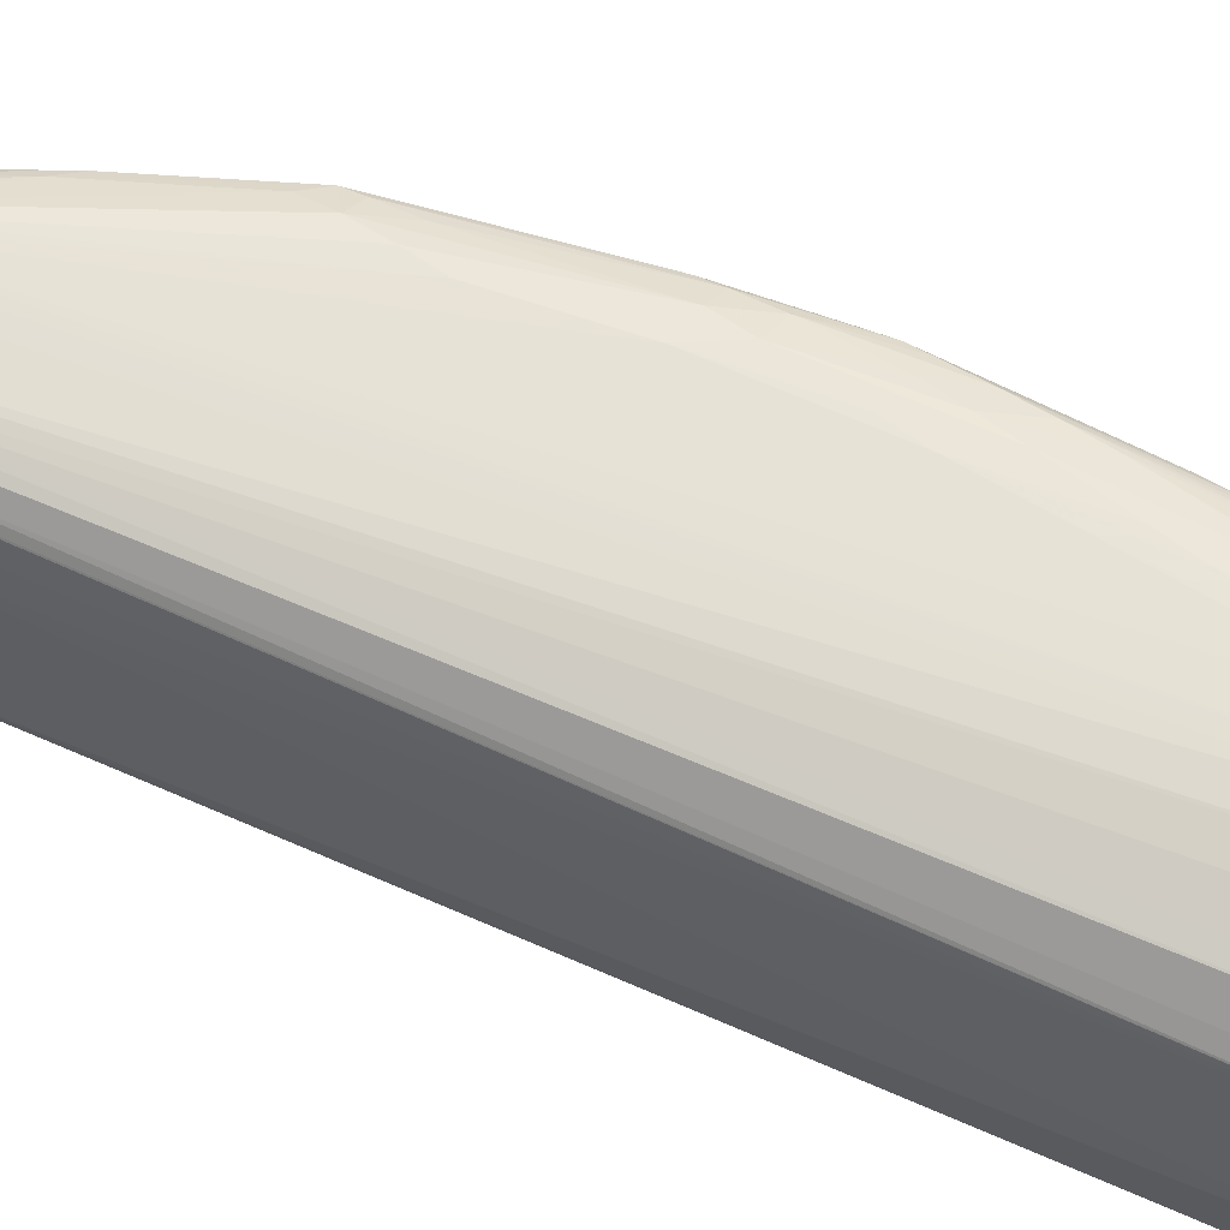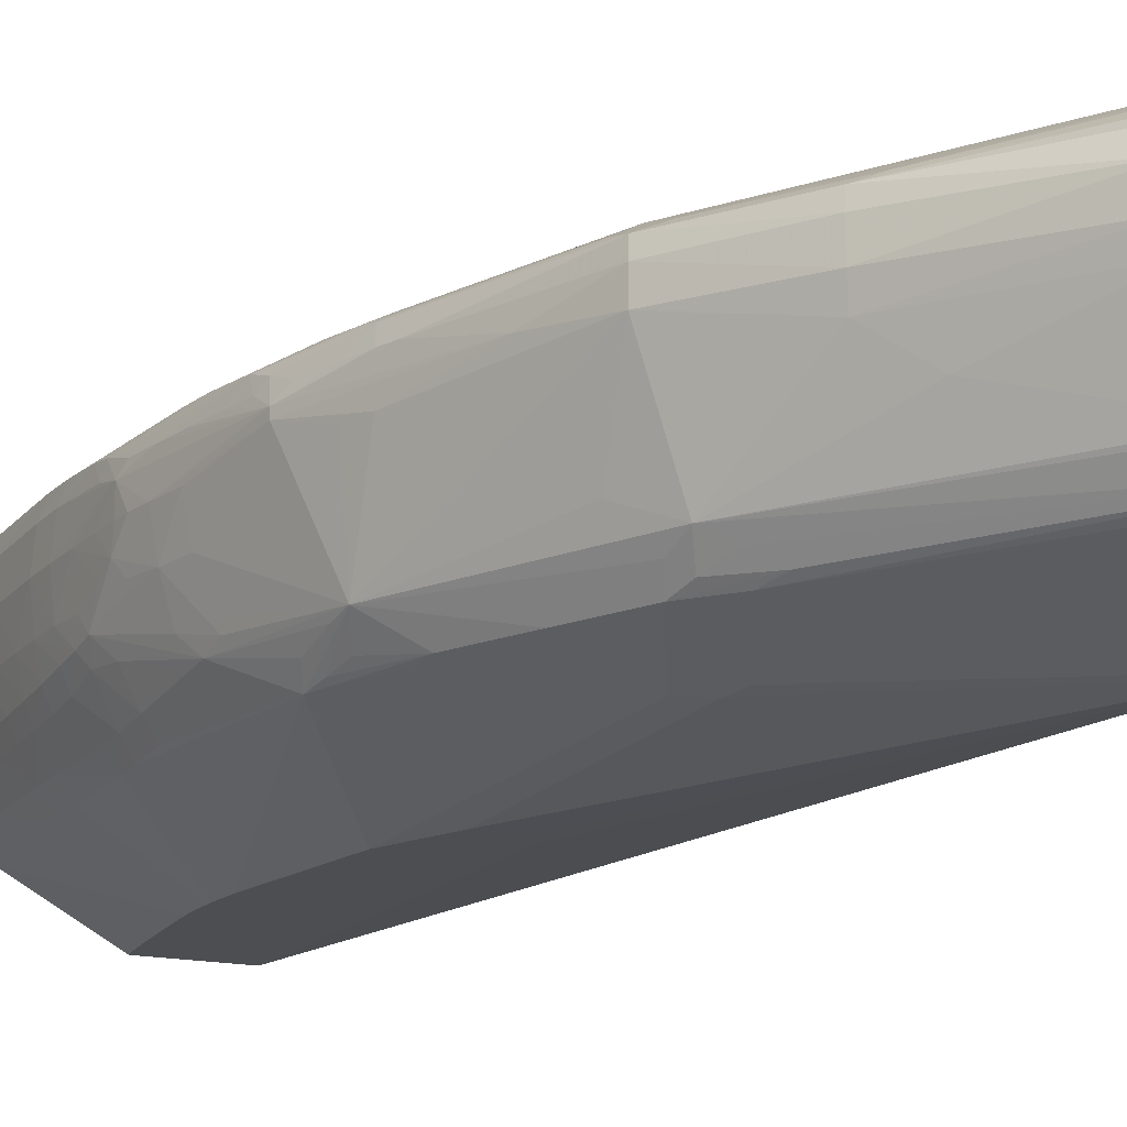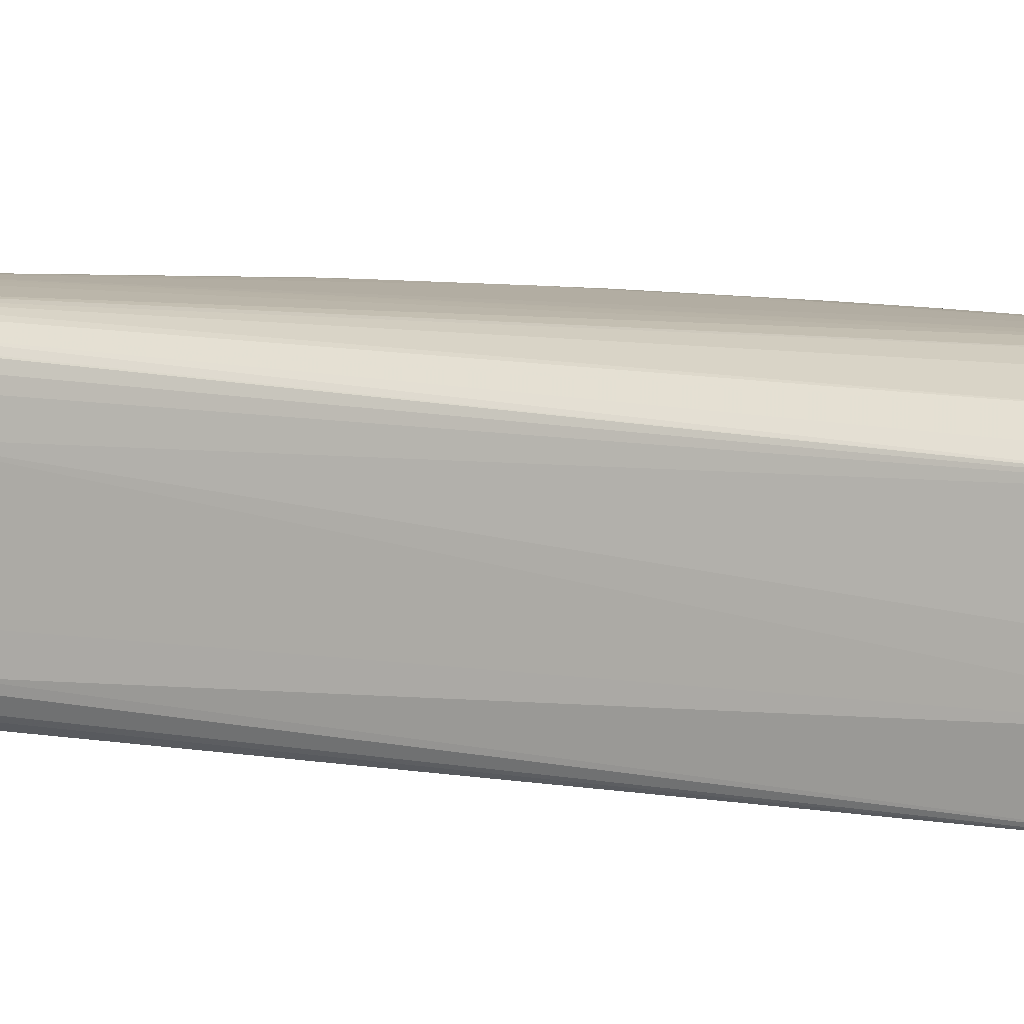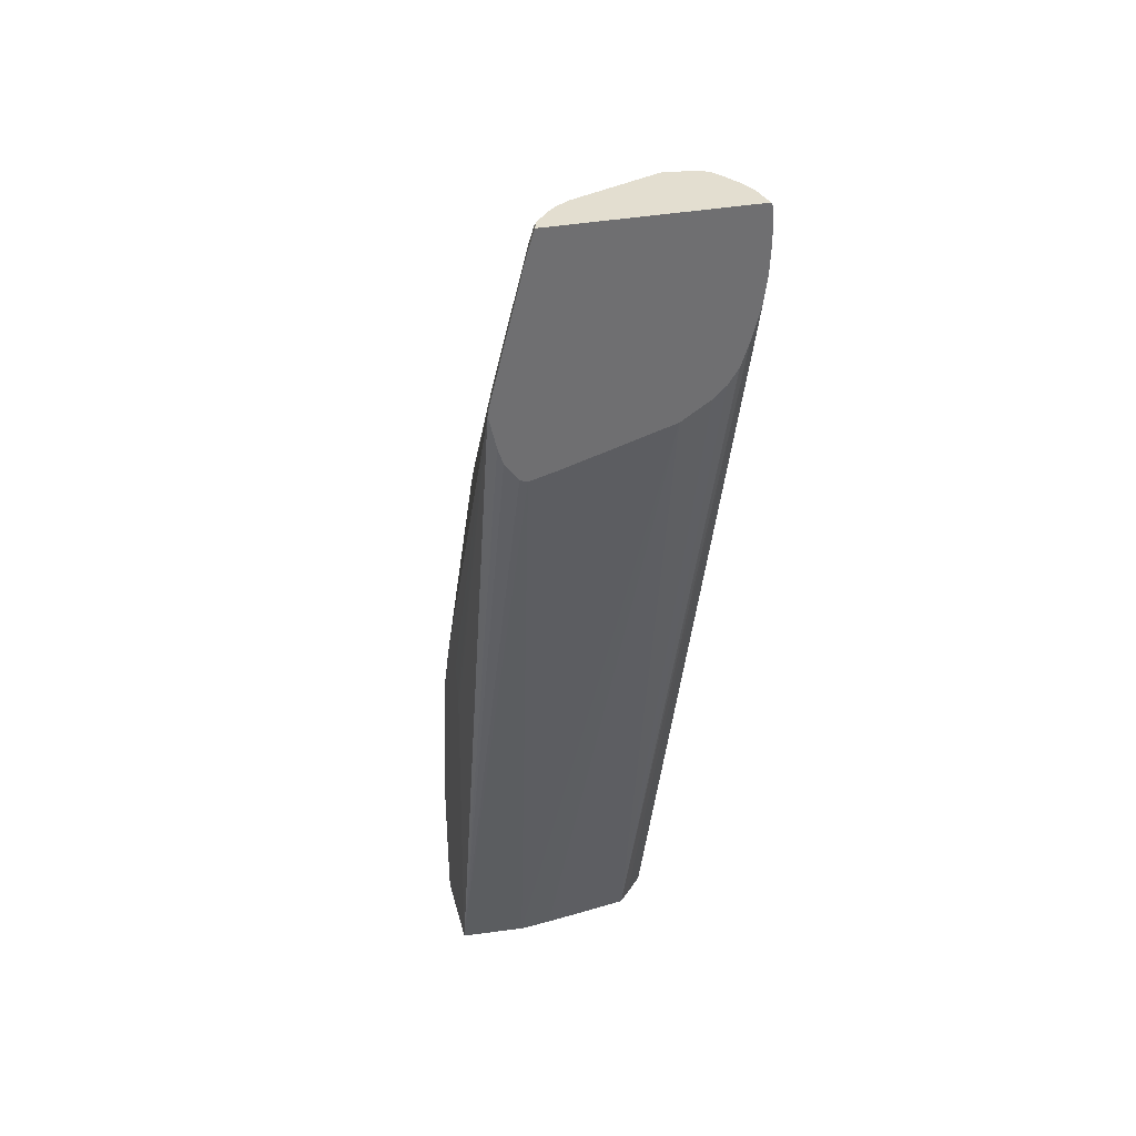
<metadata>
{"format":"obj","ext":"obj","renderer":"f3d","projection":"perspective","resolution":1024,"background":"white","views":[{"elev":66.2,"azim":127.9,"up":"+Y"},{"elev":-16.9,"azim":-23.8,"up":"+Y"},{"elev":12.5,"azim":121.4,"up":"+Y"},{"elev":35.7,"azim":76.3,"up":"+Z"}]}
</metadata>
<code>
v -0.4389 0.9811 0.4656
v -0.4389 0.8825 0.4656
v -0.4389 0.9822 0.4633
v -0.4453 0.9827 0.4606
v -0.4502 0.9786 0.4656
v -0.44 0.8828 0.4656
v -0.4461 0.8837 0.463
v -0.4389 0.8795 0.4558
v -0.4389 0.9826 0.4575
v -0.4415 0.9827 0.4606
v -0.4563 0.9814 0.4553
v -0.4683 0.9831 0.4344
v -0.4781 0.9831 0.4286
v -0.4629 0.9828 0.4445
v -0.4733 0.9821 0.4395
v -0.4527 0.9778 0.4656
v -0.4446 0.8845 0.4656
v -0.4572 0.887 0.4568
v -0.4608 0.8842 0.4459
v -0.4514 0.8822 0.4513
v -0.4389 0.8782 0.4511
v -0.4389 0.9826 0.4513
v -0.4418 0.9828 0.4513
v -0.4514 0.983 0.4343
v -0.4686 0.9832 0.4183
v -0.4806 0.9832 0.4182
v -0.4882 0.982 0.4182
v -0.5658 0.9804 0.2871
v -0.5651 0.9796 0.3035
v -0.4811 0.9735 0.4481
v -0.4694 0.9776 0.4515
v -0.4541 0.9772 0.4656
v -0.5307 0.9726 0.3837
v -0.4845 0.9778 0.435
v -0.4525 0.8912 0.4656
v -0.4557 0.8947 0.4656
v -0.4616 0.8976 0.4623
v -0.5573 0.8988 0.3299
v -0.5476 0.8927 0.336
v -0.5377 0.8865 0.3423
v -0.542 0.8838 0.3312
v -0.4389 0.862 0.3854
v -0.4389 0.9826 0.4451
v -0.4452 0.9828 0.4285
v -0.4803 0.9831 0.4069
v -0.4569 0.983 0.4183
v -0.6147 0.9799 -0.02408
v -0.6147 0.98 -0.008026
v -0.6147 0.98 0.0412
v -0.5829 0.9802 0.238
v -0.5647 0.977 0.3199
v -0.5635 0.9729 0.3346
v -0.598 0.9786 0.2215
v -0.5977 0.9768 0.2378
v -0.4951 0.973 0.4308
v -0.4917 0.9689 0.442
v -0.4767 0.9695 0.4593
v -0.4658 0.9727 0.4638
v -0.4592 0.9748 0.4656
v -0.5398 0.9697 0.3772
v -0.5727 0.9699 0.3283
v -0.46 0.9011 0.4656
v -0.4632 0.9092 0.4656
v -0.4638 0.9092 0.4649
v -0.4794 0.9452 0.4631
v -0.4873 0.9453 0.4535
v -0.4915 0.9359 0.4432
v -0.4758 0.8997 0.4444
v -0.5735 0.9498 0.3299
v -0.5711 0.9092 0.3092
v -0.6057 0.8996 0.2314
v -0.5592 0.8932 0.3183
v -0.5561 0.8846 0.312
v -0.5529 0.8881 0.3228
v -0.5222 0.9206 0.3922
v -0.5395 0.9371 0.3769
v -0.526 0.8709 0.2979
v -0.4389 0.8613 0.3814
v -0.4389 0.9821 0.4335
v -0.5998 0.9786 -0.02408
v -0.6 0.9787 -0.02408
v -0.6301 0.9775 -0.02408
v -0.6301 0.9778 -0.008074
v -0.6302 0.9777 0.008367
v -0.6301 0.9775 0.02476
v -0.6147 0.9798 0.05764
v -0.5988 0.9799 0.1724
v -0.5986 0.9795 0.1889
v -0.5769 0.9741 0.3033
v -0.574 0.9718 0.3197
v -0.6139 0.9782 0.156
v -0.6137 0.9774 0.1723
v -0.6136 0.9756 0.1887
v -0.6098 0.9734 0.2213
v -0.6071 0.9717 0.2377
v -0.494 0.9586 0.4454
v -0.4856 0.9643 0.4523
v -0.4796 0.9592 0.4628
v -0.4751 0.9614 0.4656
v -0.4721 0.9658 0.4656
v -0.4672 0.9696 0.4656
v -0.5407 0.9621 0.3786
v -0.6055 0.97 0.2468
v -0.6068 0.962 0.2501
v -0.6034 0.9621 0.2582
v -0.5733 0.9622 0.3296
v -0.477 0.9452 0.4656
v -0.4934 0.9454 0.4453
v -0.5411 0.9482 0.3791
v -0.5887 0.9535 0.2948
v -0.5887 0.9535 0.2948
v -0.6069 0.945 0.2502
v -0.5883 0.8853 0.2453
v -0.5723 0.8849 0.2789
v -0.6118 0.945 0.2374
v -0.6219 0.9518 0.2142
v -0.6279 0.9272 0.1722
v -0.6233 0.9096 0.1714
v -0.6206 0.9042 0.1762
v -0.6217 0.9006 0.1653
v -0.607 0.8973 0.2214
v -0.6053 0.8845 0.1979
v -0.6033 0.8865 0.2088
v -0.601 0.8893 0.2214
v -0.5393 0.8718 0.2769
v -0.5368 0.8727 0.2871
v -0.5291 0.87 0.2872
v -0.4389 0.8652 0.3647
v -0.549 0.8592 0.1753
v -0.5319 0.8592 0.1746
v -0.5292 0.8592 0.1708
v -0.5268 0.8592 0.1631
v -0.5265 0.8592 0.1562
v -0.5268 0.8592 0.1484
v -0.5376 0.8592 -0.02408
v -0.4389 0.9801 0.4184
v -0.5596 0.9681 -0.02408
v -0.5678 0.9706 -0.02408
v -0.5842 0.9753 -0.02408
v -0.6397 0.9723 -0.02408
v -0.6398 0.9724 -0.00817
v -0.64 0.9725 0.008271
v -0.6399 0.9723 0.02466
v -0.6301 0.9773 0.0411
v -0.6143 0.9792 0.1068
v -0.6142 0.9789 0.1232
v -0.6277 0.9737 0.1395
v -0.6301 0.9769 0.05755
v -0.63 0.9763 0.07399
v -0.6245 0.9725 0.1722
v -0.6262 0.9733 0.1559
v -0.6227 0.9709 0.1886
v -0.6218 0.9697 0.1978
v -0.6202 0.9661 0.2086
v -0.6179 0.9614 0.2202
v -0.6115 0.962 0.2375
v -0.6219 0.9557 0.2141
v -0.5905 0.8844 0.2344
v -0.5649 0.8592 0.1413
v -0.6351 0.9452 0.1555
v -0.6314 0.9452 0.172
v -0.6319 0.9272 0.1558
v -0.6266 0.9092 0.1559
v -0.6084 0.8922 0.204
v -0.6377 0.9187 0.1137
v -0.6323 0.9093 0.1232
v -0.6225 0.8994 0.156
v -0.6195 0.8871 0.1232
v -0.6208 0.8854 0.1069
v -0.5796 0.8592 0.07327
v -0.5499 0.8592 0.1735
v -0.4389 0.8678 0.3564
v -0.5798 0.8592 -0.02408
v -0.5355 0.8922 -0.02408
v -0.4389 0.8783 0.3458
v -0.4389 0.8746 0.3472
v -0.4389 0.9755 0.4013
v -0.5489 0.9586 -0.02408
v -0.643 0.9619 -0.02408
v -0.6437 0.9619 0.008031
v -0.6436 0.962 0.02442
v -0.6395 0.9717 0.05745
v -0.63 0.9754 0.09038
v -0.6392 0.9713 0.07389
v -0.6387 0.9705 0.09028
v -0.6377 0.9686 0.1132
v -0.6371 0.9672 0.123
v -0.6382 0.9696 0.1022
v -0.6228 0.9616 0.2036
v -0.6334 0.962 0.1556
v -0.6299 0.962 0.172
v -0.6262 0.962 0.1884
v -0.6384 0.9569 0.1354
v -0.6373 0.9452 0.1441
v -0.6381 0.9353 0.133
v -0.6355 0.9282 0.1388
v -0.6369 0.9221 0.1231
v -0.6387 0.9316 0.123
v -0.6393 0.9259 0.1075
v -0.6409 0.9272 0.09024
v -0.6383 0.9169 0.1027
v -0.6349 0.9106 0.1077
v -0.6251 0.8953 0.1232
v -0.6238 0.8974 0.1395
v -0.6261 0.8937 0.1069
v -0.6213 0.8847 0.09503
v -0.5818 0.8592 0.05745
v -0.6232 0.8833 -0.02408
v -0.5803 0.8592 -0.02121
v -0.5371 0.9088 -0.02408
v -0.4389 0.9455 0.3659
v -0.4389 0.893 0.3498
v -0.4389 0.9722 0.3914
v -0.5432 0.9533 -0.02408
v -0.643 0.9612 -0.02408
v -0.6453 0.9452 0.007936
v -0.6453 0.9452 0.02433
v -0.6448 0.9452 0.04077
v -0.6427 0.9619 0.05726
v -0.6422 0.9619 0.07365
v -0.6412 0.9619 0.09004
v -0.6395 0.9631 0.1072
v -0.639 0.9597 0.1228
v -0.6363 0.9622 0.1401
v -0.6385 0.9452 0.136
v -0.6428 0.9452 0.09
v -0.6415 0.9452 0.1064
v -0.6399 0.9452 0.1228
v -0.6437 0.9452 0.07356
v -0.6418 0.9272 0.0738
v -0.6387 0.9156 0.09028
v -0.635 0.9072 0.09028
v -0.6355 0.9059 0.07384
v -0.6291 0.8927 0.05759
v -0.6258 0.8911 0.0898
v -0.6228 0.8836 0.05764
v -0.5828 0.8592 0.04091
v -0.6233 0.8835 -0.02408
v -0.5813 0.8592 -0.005342
v -0.5824 0.8592 0.02457
v -0.5828 0.8592 0.0389
v -0.6234 0.8832 -0.00793
v -0.4389 0.954 0.3715
v -0.4389 0.9716 0.3896
v -0.4389 0.9663 0.3815
v -0.4389 0.9599 0.3754
v -0.6446 0.9451 -0.02408
v -0.6434 0.9271 0.008175
v -0.6429 0.9271 -0.02408
v -0.6433 0.9271 0.02457
v -0.643 0.9272 0.04101
v -0.6425 0.9273 0.05745
v -0.6443 0.9452 0.05716
v -0.6391 0.9143 0.07389
v -0.636 0.905 0.05759
v -0.6299 0.8928 0.04125
v -0.6233 0.8833 0.04125
v -0.6301 0.8926 -0.02408
v -0.6304 0.8927 -0.007978
v -0.6399 0.9118 0.008271
v -0.6398 0.9124 -0.02408
v -0.6398 0.912 0.02466
v -0.6397 0.9126 0.04115
v -0.6395 0.9134 0.05755
v -0.6364 0.9043 0.0412
v -0.6366 0.9037 0.02462
v -0.6367 0.9035 0.008223
v -0.6301 0.8927 0.02466
v -0.6366 0.9037 -0.02408
v -0.6367 0.9035 -0.007978
v -0.6397 0.912 -0.02408
v -0.6397 0.9118 -0.02408
f 1 2 8
f 1 8 21
f 1 21 42
f 1 42 78
f 1 78 128
f 1 128 172
f 1 172 176
f 1 176 175
f 1 175 212
f 1 212 211
f 1 211 243
f 1 243 246
f 1 246 245
f 1 245 244
f 1 244 213
f 1 213 177
f 1 177 136
f 1 136 79
f 1 79 43
f 1 43 22
f 1 22 9
f 1 9 3
f 1 3 4
f 1 4 5
f 1 5 16
f 1 16 32
f 1 32 59
f 1 59 101
f 1 101 100
f 1 100 99
f 1 99 107
f 1 107 63
f 1 63 62
f 1 62 36
f 1 36 35
f 1 35 17
f 1 17 6
f 1 6 2
f 2 6 7
f 2 7 8
f 3 9 10
f 3 10 4
f 4 11 5
f 4 10 12
f 4 12 13
f 4 13 14
f 4 14 15
f 4 15 11
f 5 11 16
f 6 17 7
f 7 18 19
f 7 19 20
f 7 20 21
f 7 21 8
f 7 17 18
f 9 22 10
f 10 22 23
f 10 23 24
f 10 24 25
f 10 25 12
f 11 15 16
f 12 25 26
f 12 26 13
f 13 27 15
f 13 15 14
f 13 26 28
f 13 28 29
f 13 29 27
f 15 30 31
f 15 31 32
f 15 32 16
f 15 27 33
f 15 33 34
f 15 34 30
f 17 35 18
f 18 35 36
f 18 36 37
f 18 37 38
f 18 38 39
f 18 39 40
f 18 40 41
f 18 41 19
f 19 41 20
f 20 42 21
f 20 41 42
f 22 43 44
f 22 44 23
f 23 44 24
f 24 44 25
f 25 45 26
f 25 44 46
f 25 46 47
f 25 47 48
f 25 48 45
f 26 45 48
f 26 48 49
f 26 49 50
f 26 50 28
f 27 29 51
f 27 51 52
f 27 52 33
f 28 50 53
f 28 53 29
f 29 54 51
f 29 53 54
f 30 34 55
f 30 55 56
f 30 56 57
f 30 57 58
f 30 58 31
f 31 58 59
f 31 59 32
f 33 60 55
f 33 55 34
f 33 52 61
f 33 61 60
f 36 62 37
f 37 62 63
f 37 63 64
f 37 64 65
f 37 65 66
f 37 66 67
f 37 67 68
f 37 68 38
f 38 69 70
f 38 70 71
f 38 71 72
f 38 72 73
f 38 73 74
f 38 74 39
f 38 68 75
f 38 75 76
f 38 76 69
f 39 74 40
f 40 74 73
f 40 73 41
f 41 73 77
f 41 77 42
f 42 77 78
f 43 79 44
f 44 79 80
f 44 80 81
f 44 81 47
f 44 47 46
f 47 81 80
f 47 80 139
f 47 139 138
f 47 138 137
f 47 137 178
f 47 178 214
f 47 214 210
f 47 210 174
f 47 174 135
f 47 135 173
f 47 173 208
f 47 208 238
f 47 238 258
f 47 258 269
f 47 269 272
f 47 272 271
f 47 271 261
f 47 261 249
f 47 249 247
f 47 247 215
f 47 215 179
f 47 179 140
f 47 140 82
f 47 82 83
f 47 83 48
f 48 83 49
f 49 83 84
f 49 84 85
f 49 85 86
f 49 86 87
f 49 87 50
f 50 87 88
f 50 88 53
f 51 54 89
f 51 89 90
f 51 90 61
f 51 61 52
f 53 88 91
f 53 91 92
f 53 92 93
f 53 93 94
f 53 94 54
f 54 95 89
f 54 94 95
f 55 60 56
f 56 96 97
f 56 97 57
f 56 60 96
f 57 97 98
f 57 98 99
f 57 99 100
f 57 100 101
f 57 101 58
f 58 101 59
f 60 102 96
f 60 61 102
f 61 90 103
f 61 103 104
f 61 104 105
f 61 105 106
f 61 106 102
f 63 107 65
f 63 65 64
f 65 107 98
f 65 98 96
f 65 96 66
f 66 96 108
f 66 108 67
f 67 108 76
f 67 76 75
f 67 75 68
f 69 109 106
f 69 106 110
f 69 110 111
f 69 111 112
f 69 112 71
f 69 71 70
f 69 76 109
f 71 113 114
f 71 114 72
f 71 112 115
f 71 115 116
f 71 116 117
f 71 117 118
f 71 118 119
f 71 119 120
f 71 120 121
f 71 121 122
f 71 122 123
f 71 123 124
f 71 124 113
f 72 114 73
f 73 114 125
f 73 125 126
f 73 126 77
f 76 108 109
f 77 126 125
f 77 125 127
f 77 127 78
f 78 127 129
f 78 129 130
f 78 130 131
f 78 131 132
f 78 132 133
f 78 133 134
f 78 134 135
f 78 135 128
f 79 136 137
f 79 137 138
f 79 138 139
f 79 139 80
f 82 140 141
f 82 141 83
f 83 141 142
f 83 142 84
f 84 142 143
f 84 143 85
f 85 144 145
f 85 145 86
f 85 143 144
f 86 145 87
f 87 145 146
f 87 146 91
f 87 91 88
f 89 95 90
f 90 95 103
f 91 147 92
f 91 146 148
f 91 148 149
f 91 149 147
f 92 150 93
f 92 147 151
f 92 151 150
f 93 150 94
f 94 150 152
f 94 152 153
f 94 153 95
f 95 153 103
f 96 98 97
f 96 102 109
f 96 109 108
f 98 107 99
f 102 106 109
f 103 153 154
f 103 154 155
f 103 155 156
f 103 156 104
f 104 156 157
f 104 157 105
f 105 157 110
f 105 110 106
f 110 157 116
f 110 116 111
f 111 116 112
f 112 116 115
f 113 124 123
f 113 123 122
f 113 122 158
f 113 158 159
f 113 159 125
f 113 125 114
f 116 157 160
f 116 160 161
f 116 161 117
f 117 161 162
f 117 162 118
f 118 162 163
f 118 163 119
f 119 163 120
f 120 122 164
f 120 164 121
f 120 163 165
f 120 165 166
f 120 166 167
f 120 167 122
f 121 164 122
f 122 167 168
f 122 168 169
f 122 169 170
f 122 170 159
f 122 159 158
f 125 159 171
f 125 171 127
f 127 171 129
f 128 135 172
f 129 171 159
f 129 159 170
f 129 170 207
f 129 207 237
f 129 237 241
f 129 241 240
f 129 240 239
f 129 239 209
f 129 209 173
f 129 173 135
f 129 135 134
f 129 134 133
f 129 133 132
f 129 132 131
f 129 131 130
f 135 174 175
f 135 175 176
f 135 176 172
f 136 177 137
f 137 177 178
f 140 179 180
f 140 180 141
f 141 180 142
f 142 180 181
f 142 181 143
f 143 181 182
f 143 182 148
f 143 148 144
f 144 148 146
f 144 146 145
f 147 149 183
f 147 183 184
f 147 184 185
f 147 185 151
f 148 182 184
f 148 184 149
f 149 184 183
f 150 151 186
f 150 186 187
f 150 187 152
f 151 185 188
f 151 188 186
f 152 187 153
f 153 189 154
f 153 187 190
f 153 190 191
f 153 191 192
f 153 192 189
f 154 189 157
f 154 157 155
f 155 157 156
f 157 189 192
f 157 192 191
f 157 191 190
f 157 190 193
f 157 193 160
f 160 193 194
f 160 194 195
f 160 195 162
f 160 162 161
f 162 195 196
f 162 196 197
f 162 197 165
f 162 165 163
f 165 197 196
f 165 196 195
f 165 195 198
f 165 198 199
f 165 199 200
f 165 200 201
f 165 201 202
f 165 202 166
f 166 202 203
f 166 203 204
f 166 204 167
f 167 204 203
f 167 203 168
f 168 203 169
f 169 203 205
f 169 205 206
f 169 206 170
f 170 206 207
f 173 209 208
f 174 210 211
f 174 211 212
f 174 212 175
f 177 213 214
f 177 214 178
f 179 215 180
f 180 215 216
f 180 216 217
f 180 217 181
f 181 217 218
f 181 218 219
f 181 219 184
f 181 184 182
f 184 219 220
f 184 220 185
f 185 220 221
f 185 221 188
f 186 188 221
f 186 221 222
f 186 222 223
f 186 223 187
f 187 223 193
f 187 193 224
f 187 224 190
f 190 224 193
f 193 225 194
f 193 223 221
f 193 221 226
f 193 226 227
f 193 227 228
f 193 228 225
f 194 225 195
f 195 225 228
f 195 228 227
f 195 227 198
f 198 227 199
f 199 227 200
f 200 226 229
f 200 229 230
f 200 230 201
f 200 227 226
f 201 230 231
f 201 231 232
f 201 232 202
f 202 232 205
f 202 205 203
f 205 232 233
f 205 233 234
f 205 234 235
f 205 235 206
f 206 235 234
f 206 234 236
f 206 236 207
f 207 236 237
f 208 209 239
f 208 239 240
f 208 240 241
f 208 241 242
f 208 242 238
f 210 214 211
f 211 214 243
f 213 244 214
f 214 244 245
f 214 245 246
f 214 246 243
f 215 247 216
f 216 248 217
f 216 247 249
f 216 249 248
f 217 250 251
f 217 251 218
f 217 248 250
f 218 251 252
f 218 252 253
f 218 253 220
f 218 220 219
f 220 229 226
f 220 226 221
f 220 253 229
f 221 223 222
f 229 253 252
f 229 252 230
f 230 254 231
f 230 252 254
f 231 254 233
f 231 233 232
f 233 254 255
f 233 255 234
f 234 255 256
f 234 256 236
f 236 256 257
f 236 257 237
f 237 257 242
f 237 242 241
f 238 242 259
f 238 259 258
f 242 257 259
f 248 260 250
f 248 249 261
f 248 261 260
f 250 260 262
f 250 262 263
f 250 263 251
f 251 263 264
f 251 264 252
f 252 264 254
f 254 264 255
f 255 264 265
f 255 265 256
f 256 265 266
f 256 266 267
f 256 267 268
f 256 268 257
f 257 268 259
f 258 259 269
f 259 268 267
f 259 267 270
f 259 270 269
f 260 270 267
f 260 267 262
f 260 261 271
f 260 271 272
f 260 272 270
f 262 267 266
f 262 266 263
f 263 265 264
f 263 266 265
f 269 270 272

</code>
